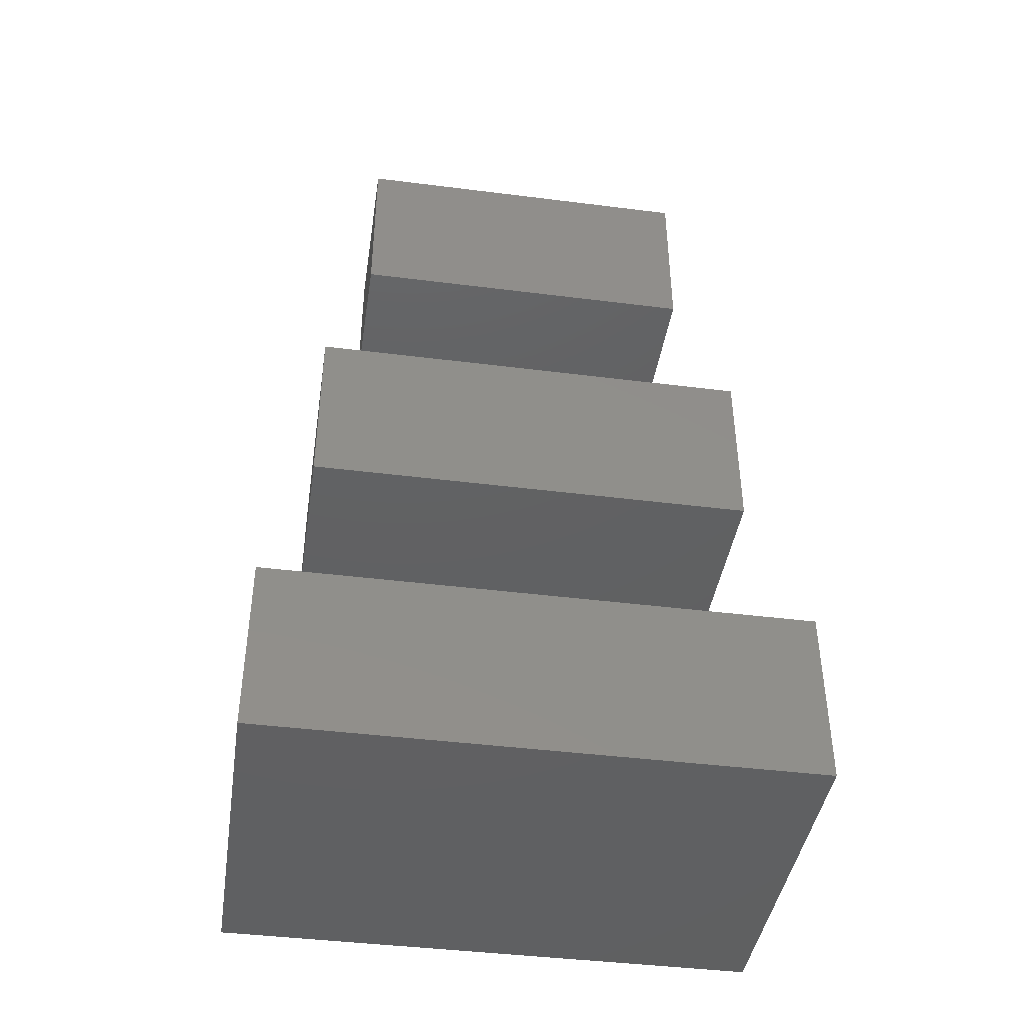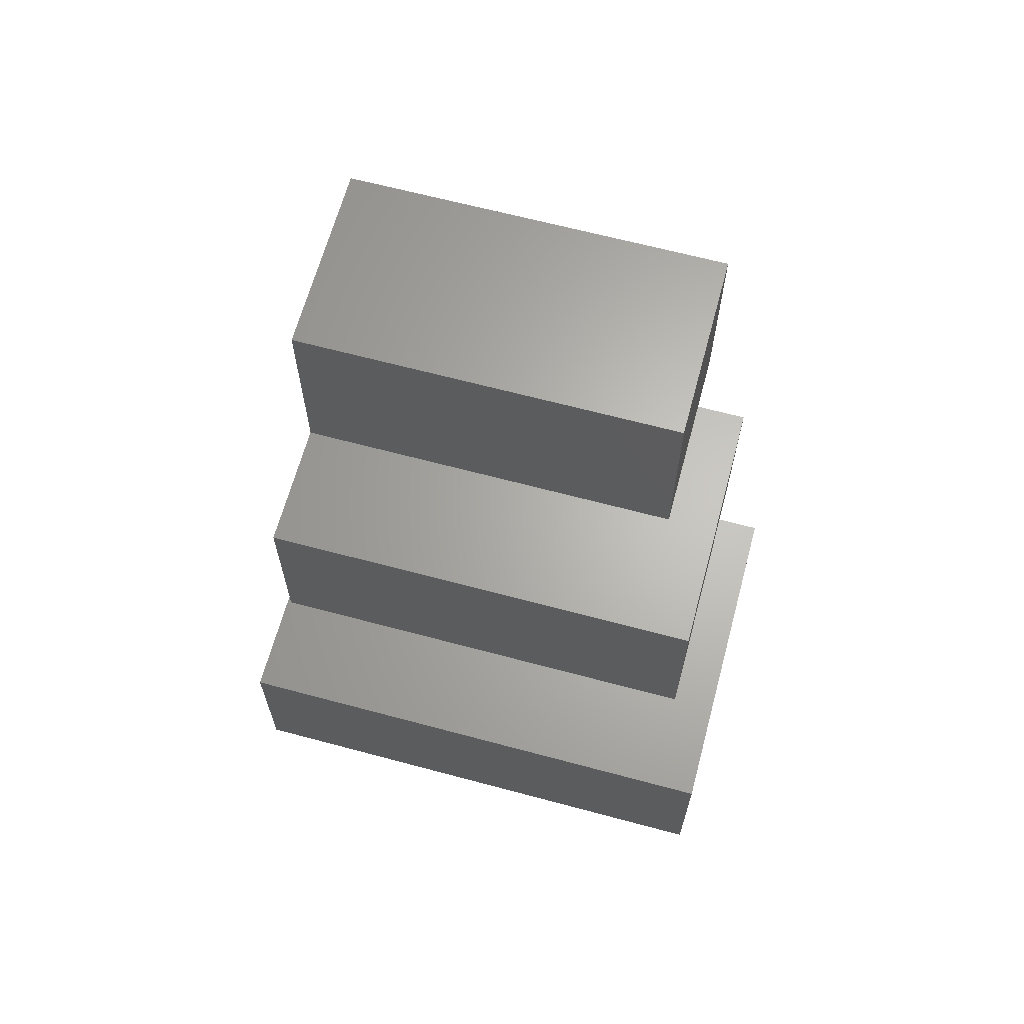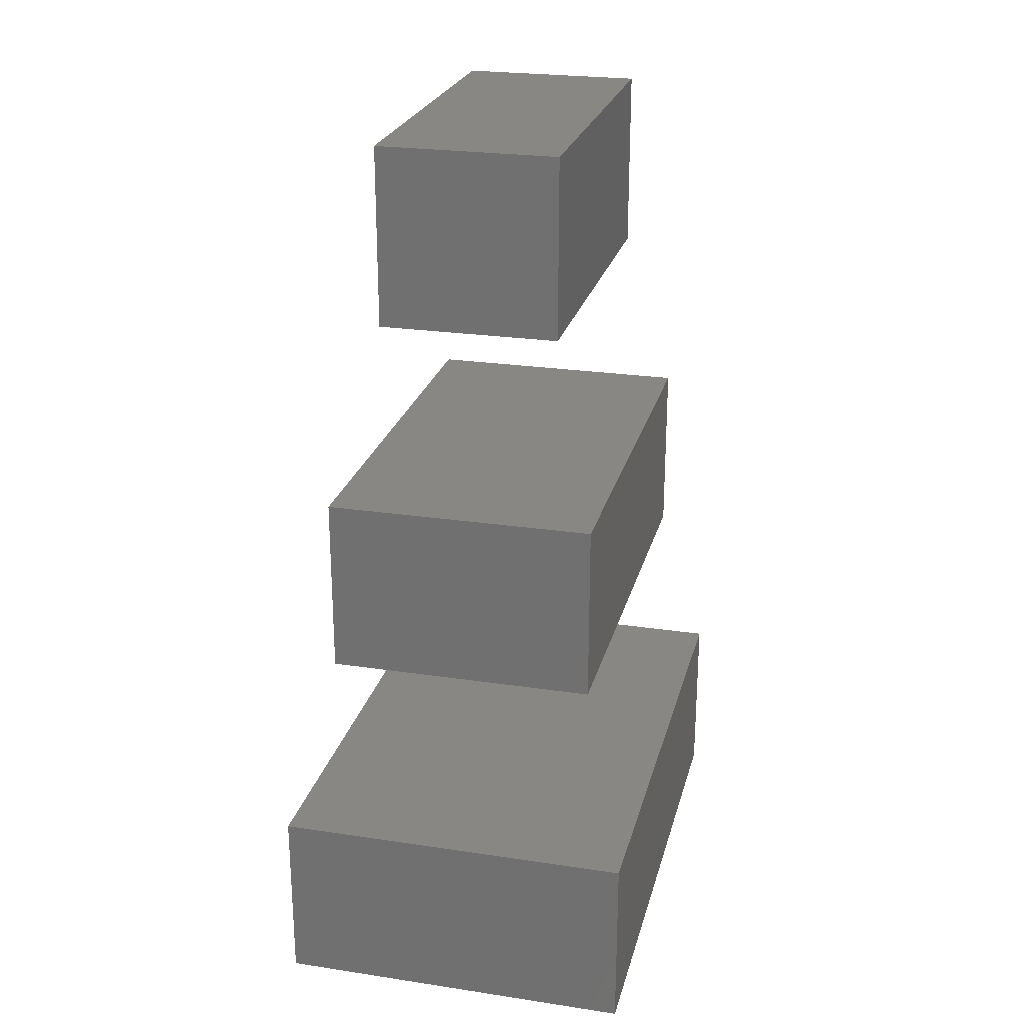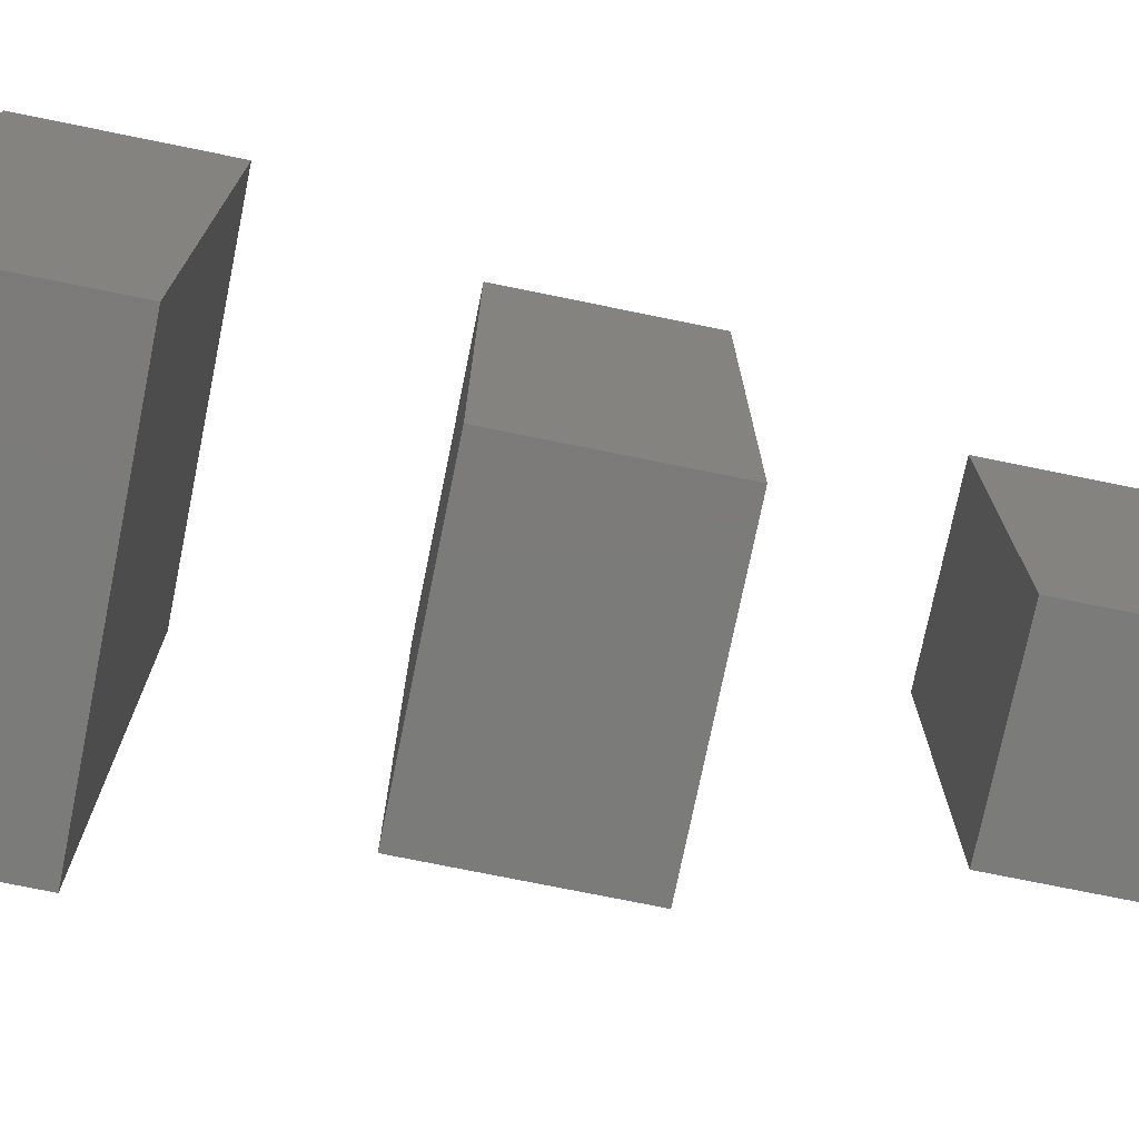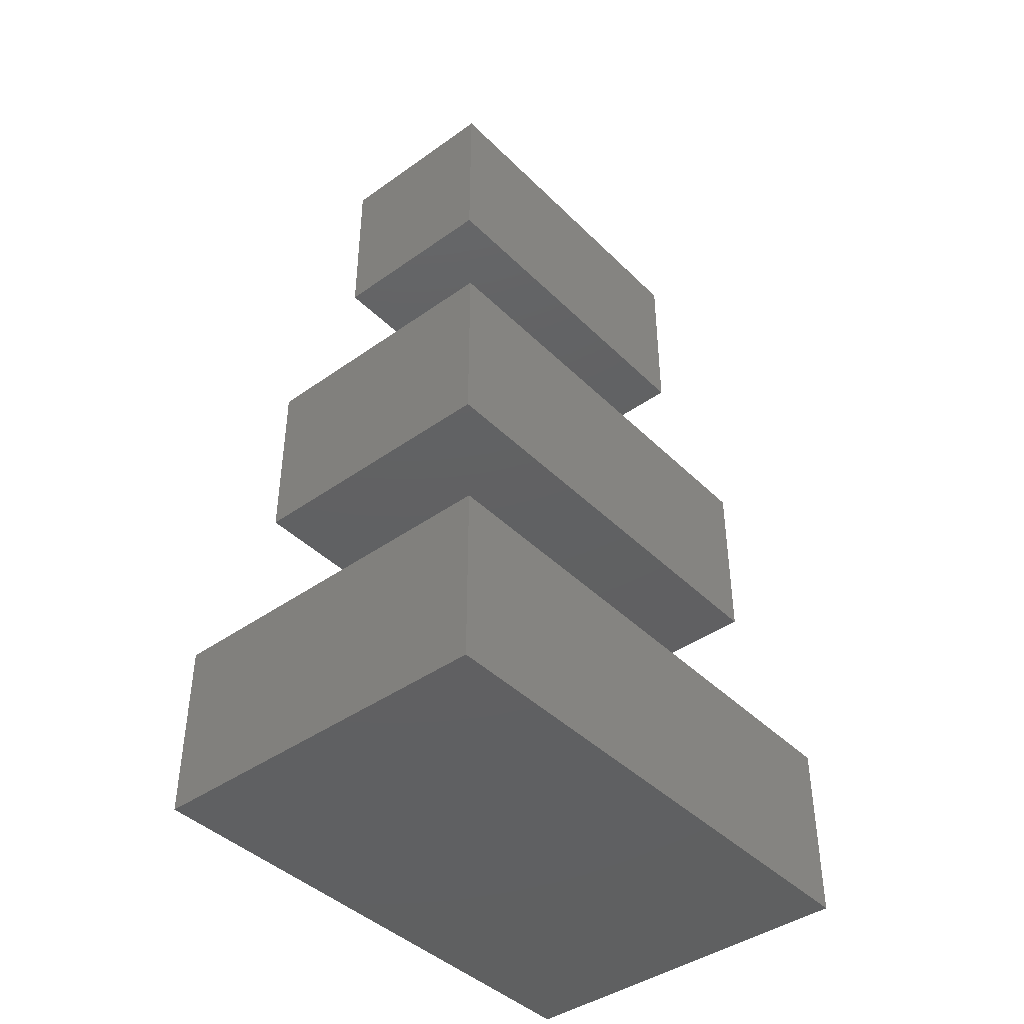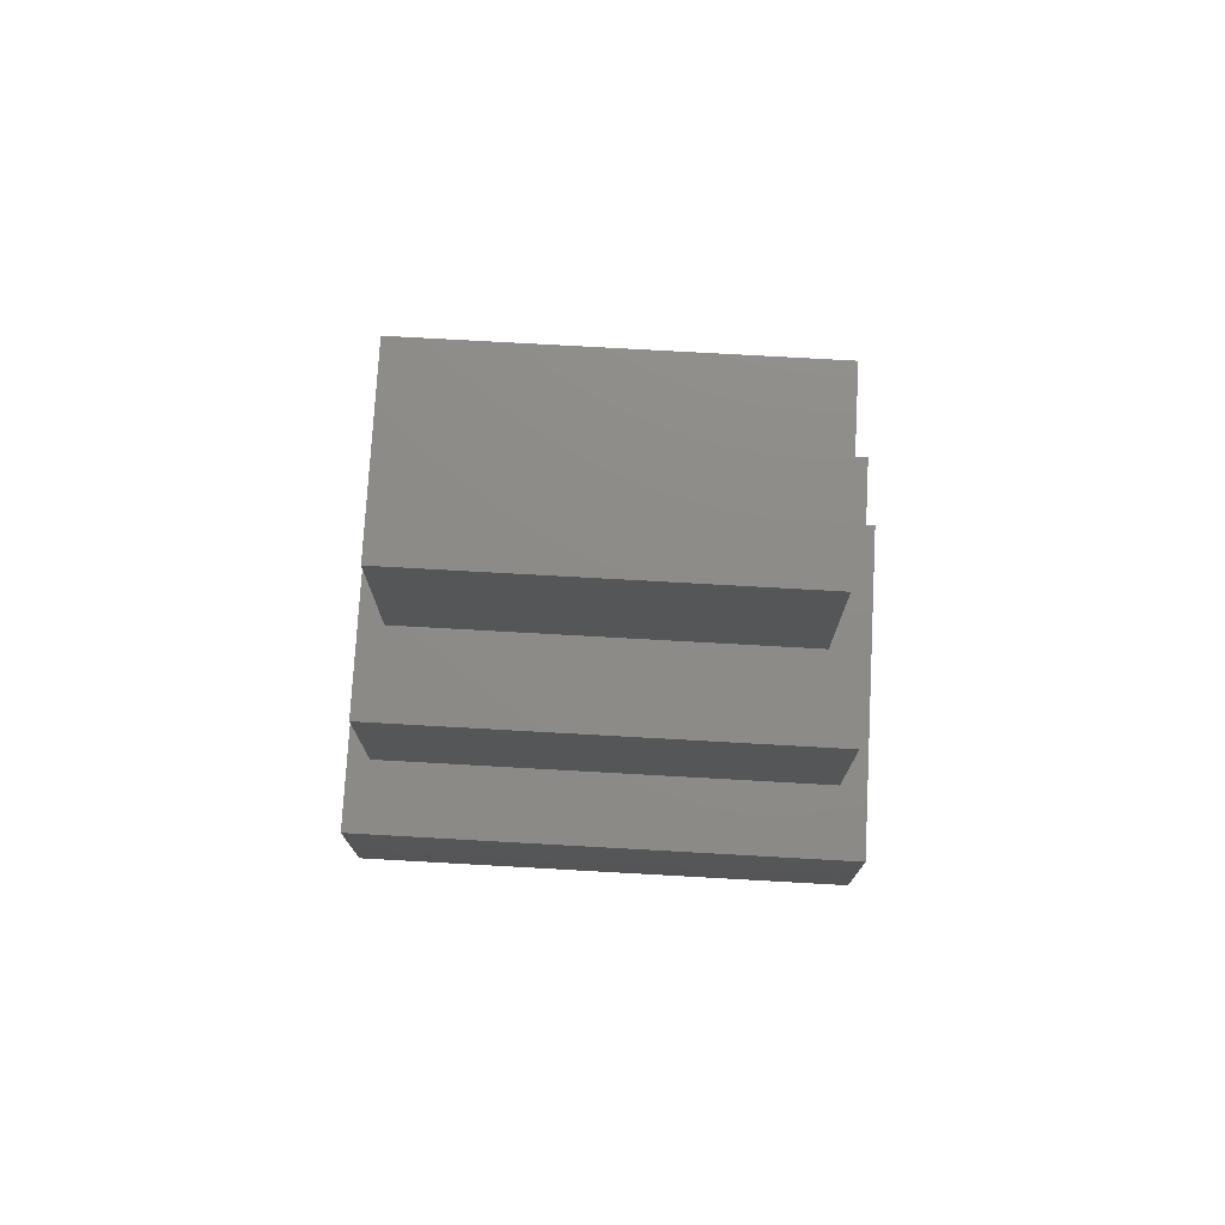
<metadata>
{"format":"stl","ext":"stl","renderer":"f3d","projection":"perspective","resolution":1024,"background":"white","views":[{"elev":-42.5,"azim":81.4,"up":"+Z"},{"elev":65.0,"azim":105.1,"up":"+Z"},{"elev":24.4,"azim":13.9,"up":"+Z"},{"elev":-74.5,"azim":-101.5,"up":"+Y"},{"elev":-42.0,"azim":40.5,"up":"+Z"},{"elev":75.6,"azim":-86.8,"up":"+Z"}]}
</metadata>
<code>
# stl→obj: 24 verts, 36 faces
v 20 0 10
v 20 30 0
v 20 30 10
v 20 0 0
v 0 30 10
v 0 0 10
v 0 0 0
v 0 30 0
v 17.5 2.5 30
v 17.5 27.5 20
v 17.5 27.5 30
v 17.5 2.5 20
v 2.5 27.5 30
v 2.5 2.5 30
v 2.5 2.5 20
v 2.5 27.5 20
v 15 5 50
v 15 25 40
v 15 25 50
v 15 5 40
v 5 25 50
v 5 5 50
v 5 5 40
v 5 25 40
f 1 2 3
f 2 1 4
f 5 1 3
f 1 5 6
f 7 2 4
f 2 7 8
f 7 5 8
f 5 7 6
f 2 5 3
f 5 2 8
f 7 1 6
f 1 7 4
f 9 10 11
f 10 9 12
f 13 9 11
f 9 13 14
f 15 10 12
f 10 15 16
f 15 13 16
f 13 15 14
f 10 13 11
f 13 10 16
f 15 9 14
f 9 15 12
f 17 18 19
f 18 17 20
f 21 17 19
f 17 21 22
f 23 18 20
f 18 23 24
f 23 21 24
f 21 23 22
f 18 21 19
f 21 18 24
f 23 17 22
f 17 23 20

</code>
